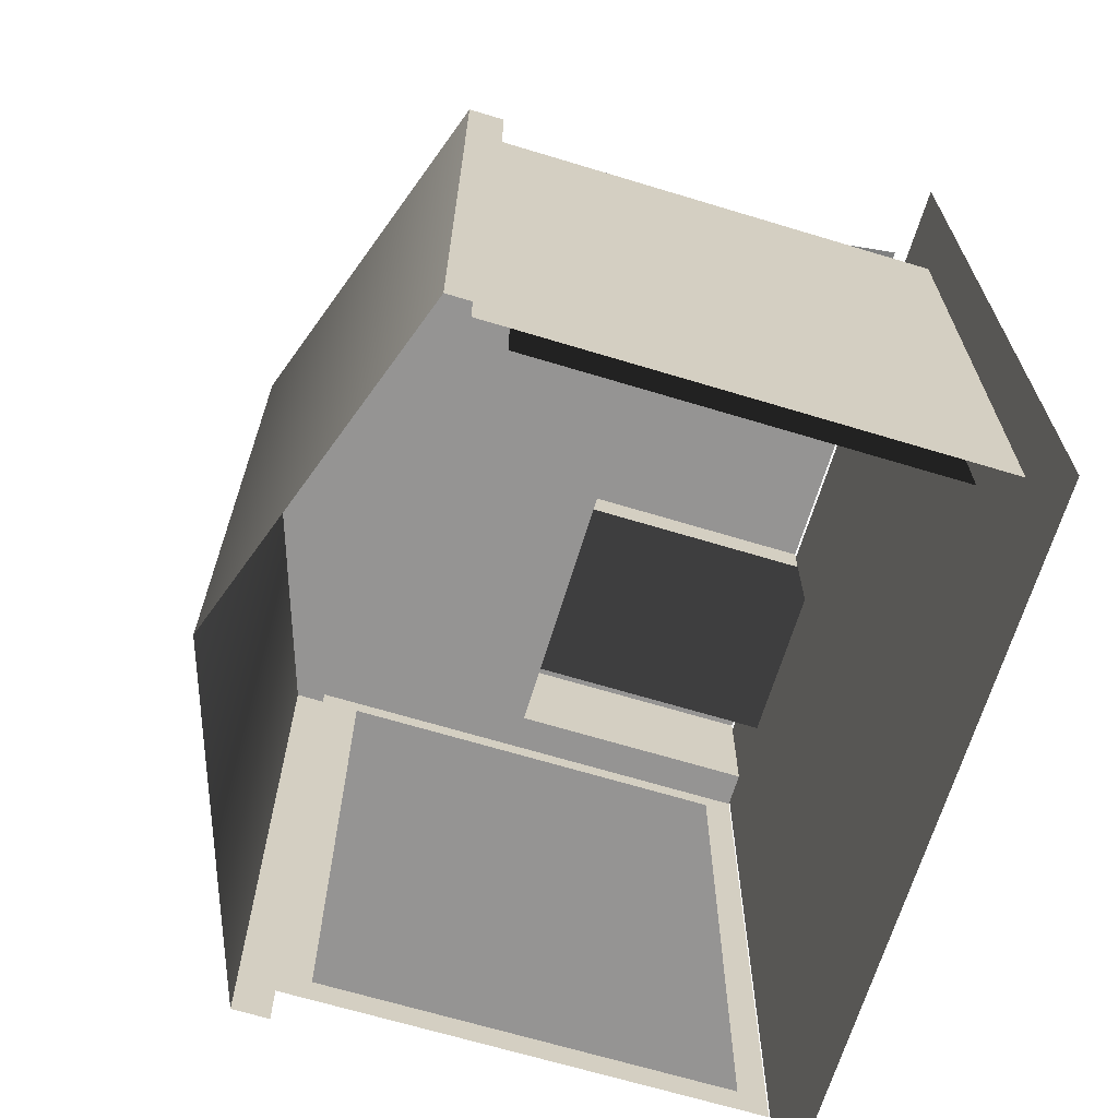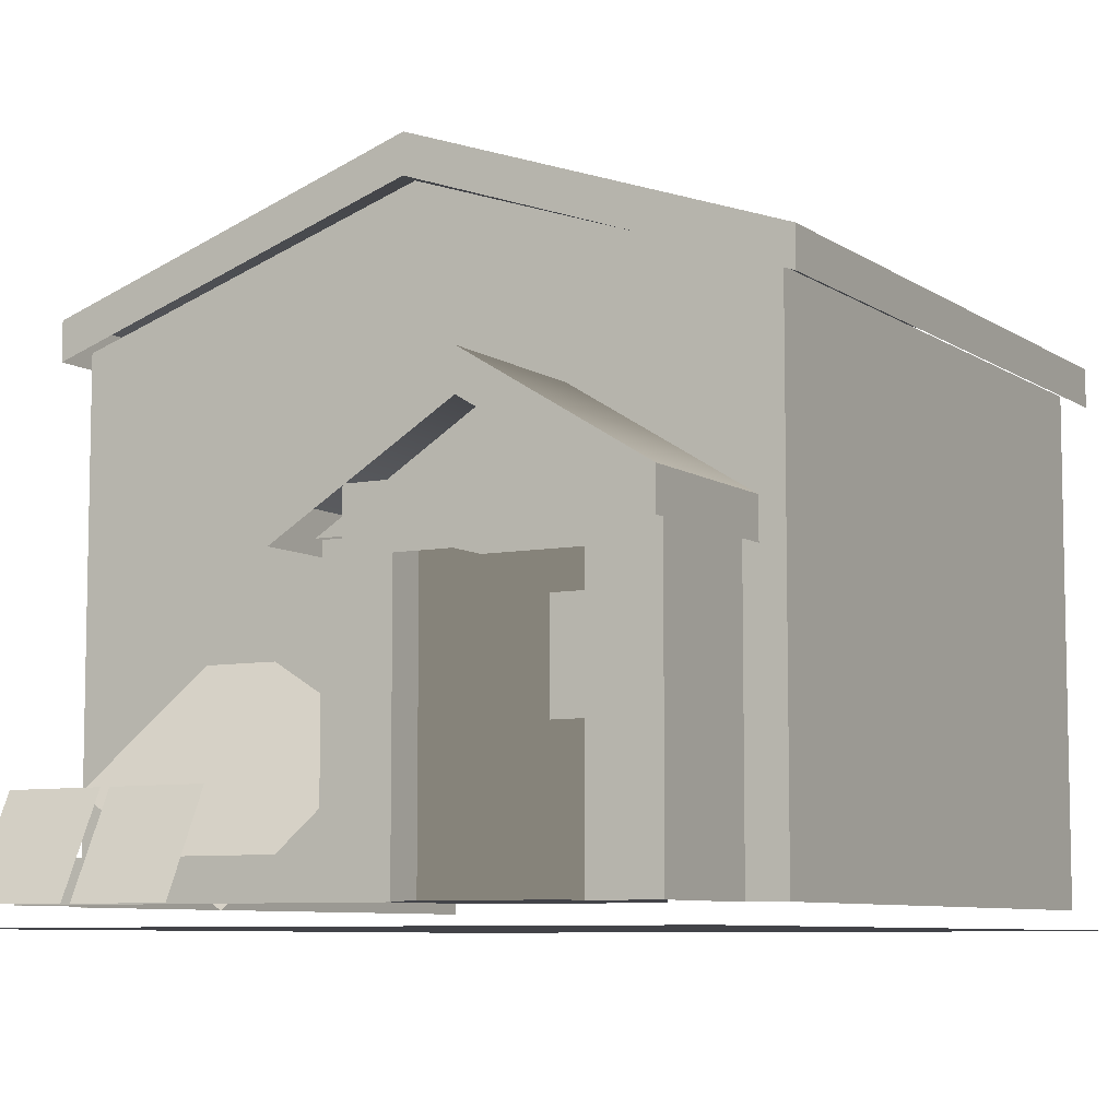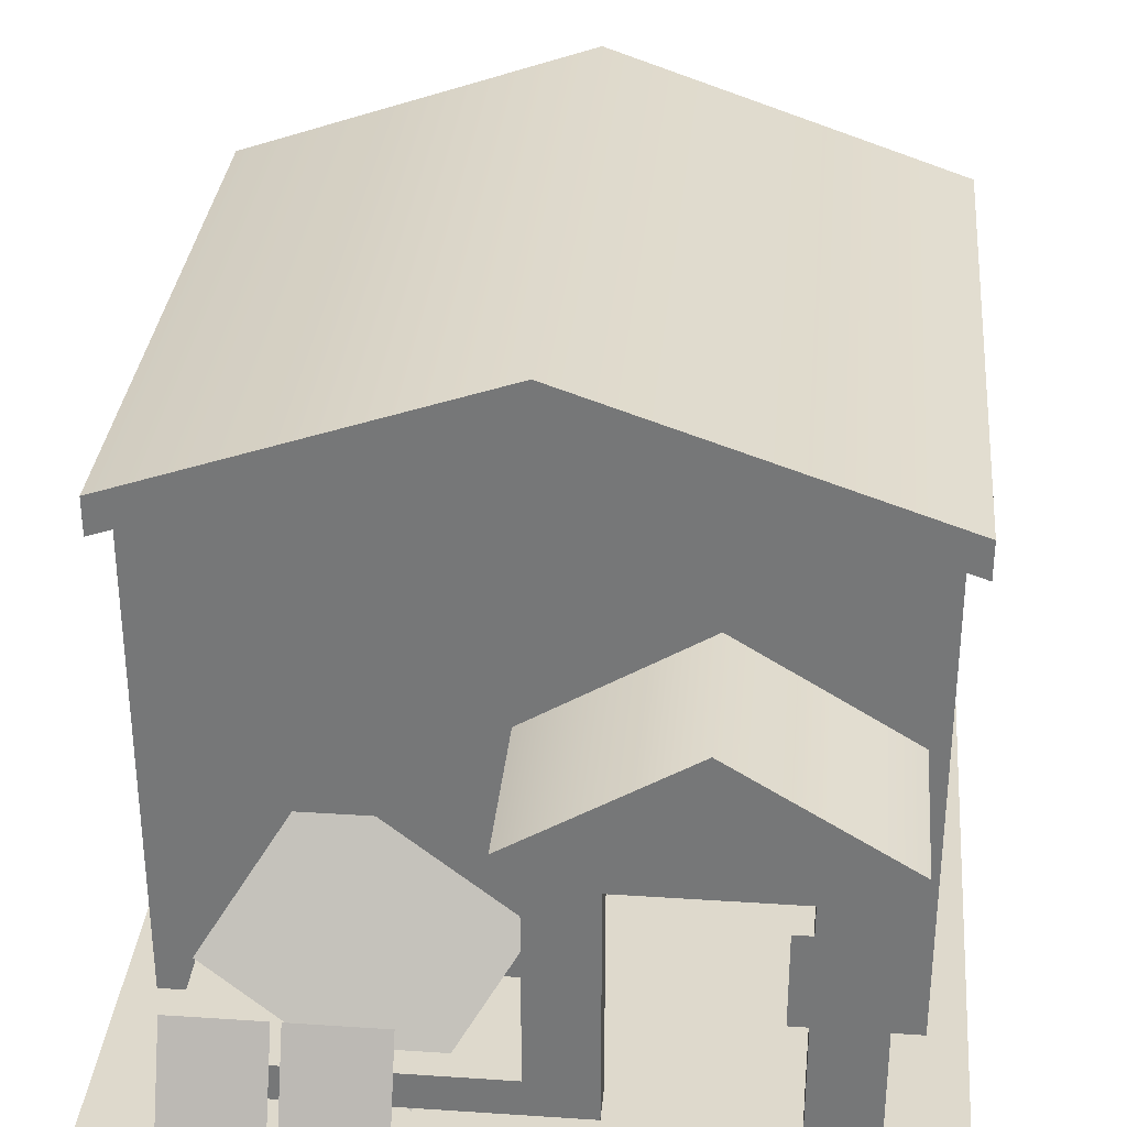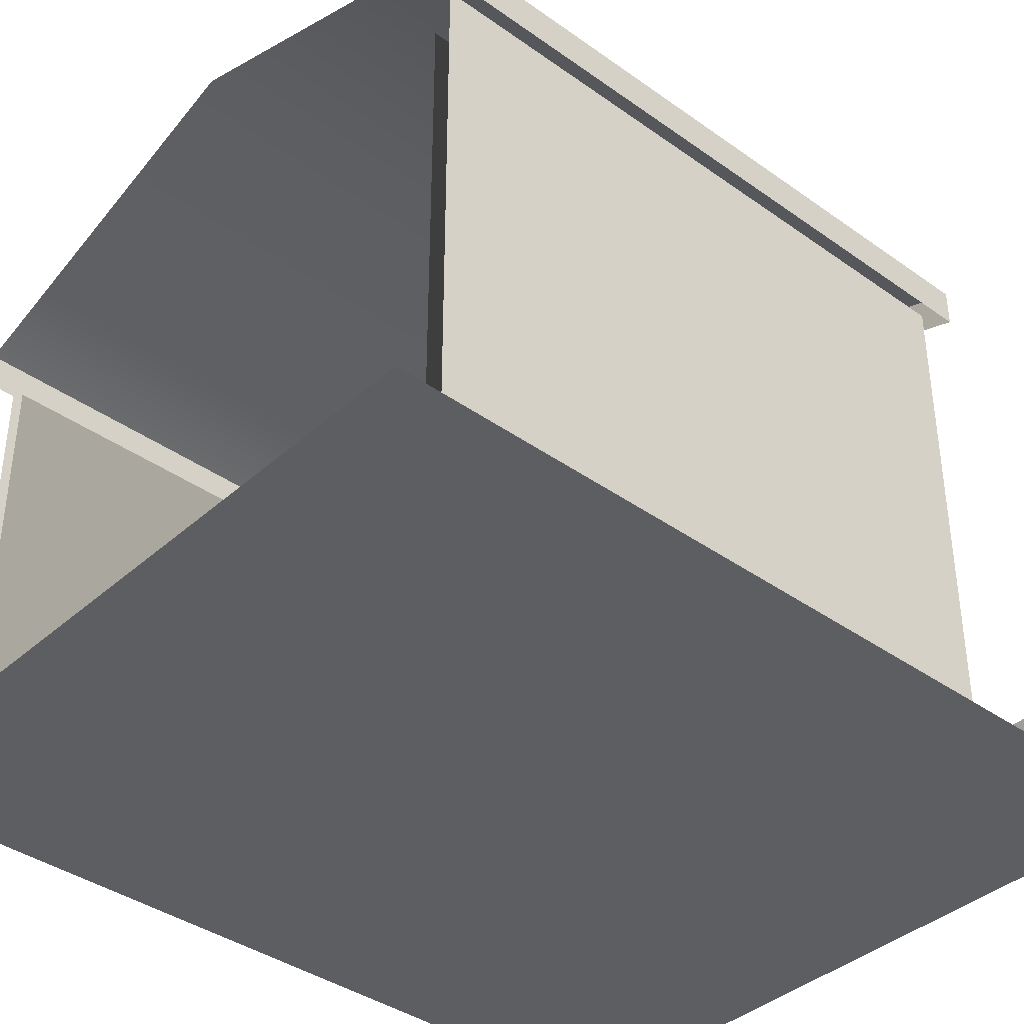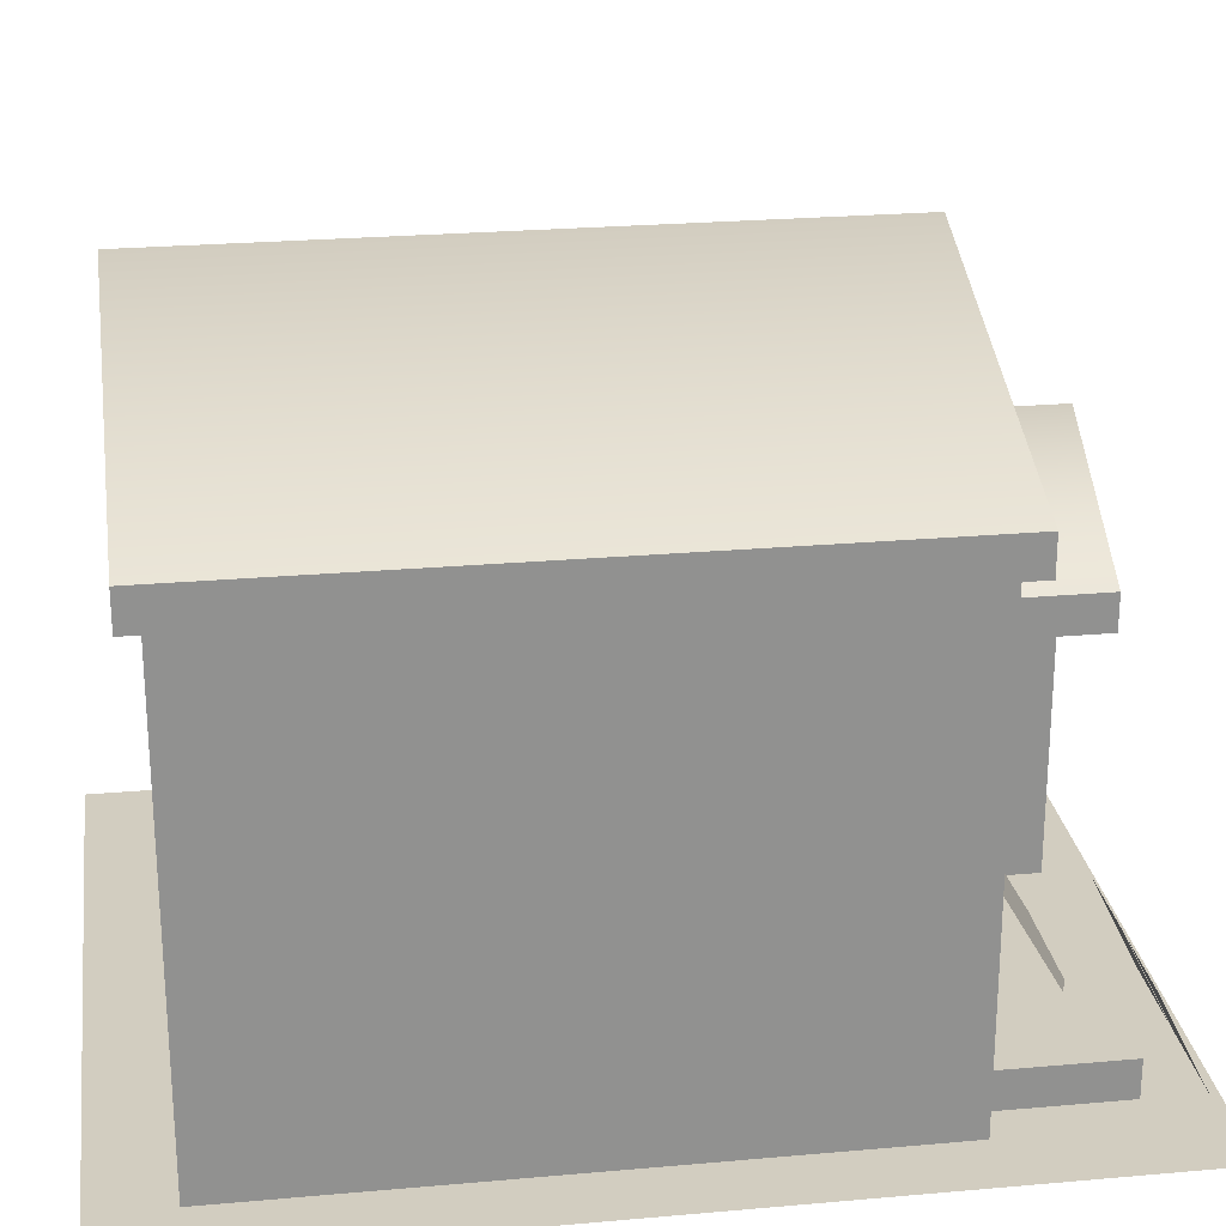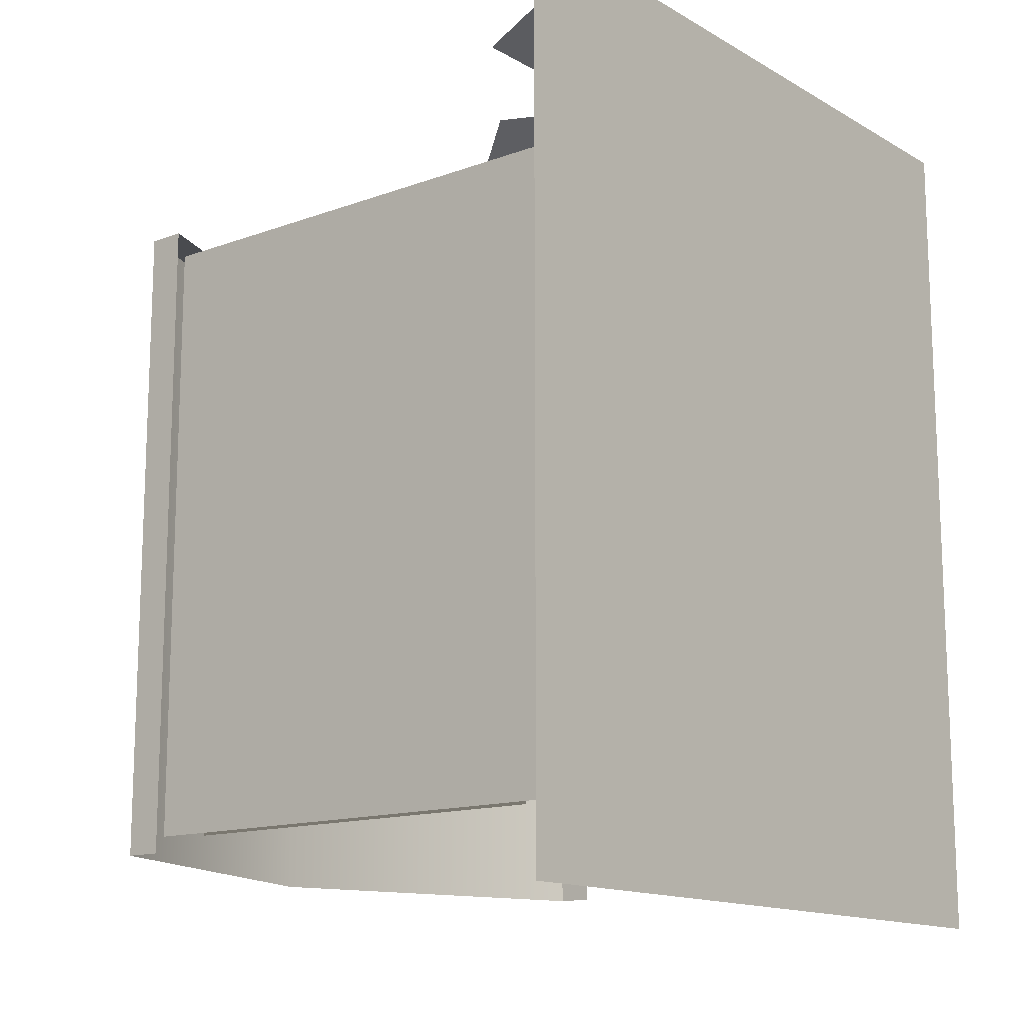
<metadata>
{"format":"obj","ext":"obj","renderer":"f3d","projection":"perspective","resolution":1024,"background":"white","views":[{"elev":-67.1,"azim":-106.9,"up":"+Z"},{"elev":-7.6,"azim":29.6,"up":"+Y"},{"elev":32.2,"azim":5.3,"up":"+Y"},{"elev":-38.7,"azim":-131.9,"up":"+Y"},{"elev":24.5,"azim":-98.3,"up":"+Y"},{"elev":-14.1,"azim":-51.2,"up":"+Z"}]}
</metadata>
<code>
o polygon0
g polygon0
v -1.75 3.25 0.625
v -1.75 3.5 0.625
v -1.75 3.25 0.125
v -1.75 3.5 0.125
v -1.75 3.25 -3
v -1.75 3.5 -3
v -1.75 3.25 -3.5
v -1.75 3.5 -3.5
v 2.75 3.5 0.625
v 2.75 3.25 0.625
v 2.75 3.5 0.125
v 2.75 3.25 0.125
v 2.75 3.5 -3
v 2.75 3.25 -3
v 2.75 3.5 -3.5
v 2.75 3.25 -3.5
v 0.9375 0.25 1.75
v 2.062 0.25 1.75
v 0.9375 0.25 1.5
v 2.062 0.25 1.5
v 0.9375 0.25 1.25
v 2.062 0.25 1.25
v 0.9375 0.25 0.625
v 2.062 0.25 0.625
v 2.062 0.25 1.25
v 2.062 2.125 1.25
v 2.062 0.25 0.625
v 2.062 2.125 0.625
v 0.9375 0.25 0.625
v 0.9375 2.125 0.625
v 0.9375 0.25 1.25
v 0.9375 2.125 1.25
v 2.5 3.25 0.625
v 2.75 3.5 0.625
v 0.5 3.25 0.625
v 0.5 3.5 0.625
v -1.5 3.25 0.625
v -1.75 3.5 0.625
v 0.5 0.25 1.5
v 0.9375 0.25 1.5
v 0.5 0.5 1.5
v 0.9375 0.5 1.5
v 0.5 2.125 1.5
v 0.9375 2.125 1.5
v -0.125 0.2129 1.486
v 0.5286 1.12 0.9263
v -0.7644 0.5466 1.28
v -0.1106 1.453 0.7202
v -1.404 0.8804 1.074
v -0.75 1.787 0.5142
v 2.75 3.5 0.625
v 0.5 4.25 0.625
v 0.5 3.5 0.625
v -1.75 3.5 0.625
v 0.5 2.125 1.562
v 1.5 2.125 1.562
v 1.5 2.75 1.562
v 2.5 2.125 1.562
v 2.75 2.125 0.125
v 2.75 1 0.125
v 2.75 1 -3
v 2.75 2.125 -3
v -1.75 2.125 0.125
v -1.75 1 0.125
v -1.75 1 0.625
v -1.75 2.125 0.625
v 2.75 0.25 0.125
v 2.75 1 0.125
v 2.75 1 0.625
v 2.75 0.25 0.625
v -1.75 1 0.125
v -1.75 0.25 0.125
v -1.75 0.25 0.625
v -1.75 1 0.625
v -1.5 1 0.625
v -1.5 2.125 0.625
v -1.75 2.125 0.625
v -1.75 1 0.625
v -1.5 2.125 0.625
v -1.5 3.25 0.625
v -1.75 3.25 0.625
v -1.75 2.125 0.625
v -1.75 0.25 0.625
v -1.5 0.5 0.625
v -1.5 1 0.625
v -1.75 1 0.625
v 2.75 1 0.625
v 2.5 1 0.625
v 2.5 0.25 0.625
v 2.75 0.25 0.625
v 2.75 3.25 0.625
v 2.5 3.25 0.625
v 2.5 2.125 0.625
v 2.75 2.125 0.625
v 2.75 2.125 0.625
v 2.5 2.125 0.625
v 2.5 1 0.625
v 2.75 1 0.625
v 2.5 3.25 0.625
v 0.5 3.25 0.625
v 0.5 2.125 0.625
v 2.5 2.125 0.625
v 0.5 2.125 0.625
v -1.5 2.125 0.625
v -1.5 1 0.625
v 0.5 1 0.625
v 2.75 2.125 0.625
v 2.75 2.125 0.125
v 2.75 3.25 0.125
v 2.75 3.25 0.625
v -1.75 2.125 -3.5
v -1.75 2.125 -3
v -1.75 3.25 -3
v -1.75 3.25 -3.5
v 0.5 3.25 0.625
v -1.5 3.25 0.625
v -1.5 2.125 0.625
v 0.5 2.125 0.625
v 2.75 1 0.625
v 2.75 1 0.125
v 2.75 2.125 0.125
v 2.75 2.125 0.625
v 0.5 1 0.625
v -1.5 1 0.625
v -1.5 0.5 0.625
v 0.5 0.5 0.625
v -1.75 1 -3.5
v -1.75 1 -3
v -1.75 2.125 -3
v -1.75 2.125 -3.5
v 2.75 0.25 -3.5
v 2.75 1 -3.5
v 2.75 1 -3
v 2.75 0.25 -3
v -1.75 0.25 -3.5
v -1.75 0.25 -3
v -1.75 1 -3
v -1.75 1 -3.5
v 0.5 0.5 1.5
v -1.5 0.5 1.5
v -1.5 0.25 1.5
v 0.5 0.25 1.5
v -1.5 0.5 1.5
v 0.5 0.5 1.5
v 0.5 0.5 0.625
v -1.5 0.5 0.625
v -1.5 0.25 0.625
v -1.5 0.25 1.5
v -1.5 0.5 1.5
v -1.5 0.5 0.625
v 2.75 3.25 -3
v 2.75 2.125 -3
v 2.75 2.125 -3.5
v 2.75 3.25 -3.5
v -1.75 3.25 -3
v -1.75 2.125 -3
v -1.75 2.125 0.125
v -1.75 3.25 0.125
v -1.75 2.125 -3
v -1.75 1 -3
v -1.75 1 0.125
v -1.75 2.125 0.125
v 0.8125 4.062 0.75
v 0.1875 4.062 0.75
v 0.1875 3.438 0.75
v 0.8125 3.438 0.75
v 2.25 2.375 1.688
v 0.75 2.375 1.688
v 0.75 2 1.688
v 2.25 2 1.688
v 2.062 2.125 1.25
v 2.062 0.25 1.25
v 2.062 0.25 1.5
v 2.062 2.125 1.5
v 2.75 2.125 -3
v 2.75 1 -3
v 2.75 1 -3.5
v 2.75 2.125 -3.5
v 0.9375 0.5 1.5
v 0.9375 0.25 1.25
v 0.9375 2.125 1.25
v 0.9375 2.125 1.5
v 2.5 0.25 0.625
v 2.5 2.125 0.625
v 2.5 2.125 1.5
v 2.5 0.25 1.5
v 2.5 2.125 1.5
v 2.062 2.125 1.5
v 2.062 0.25 1.5
v 2.5 0.25 1.5
v 2.062 2.125 1.5
v 2.5 2.125 1.5
v 2.5 2.125 0.625
v 2.062 2.125 0.625
v 2.75 0.25 -3
v 2.75 1 -3
v 2.75 1 0.125
v 2.75 0.25 0.125
v 0.5 0.5 0.625
v 0.5 0.5 1.5
v 0.5 2.125 1.5
v 0.5 2.125 0.625
v 0.5 2.125 1.5
v 0.9375 2.125 1.5
v 0.9375 2.125 0.625
v 0.5 2.125 0.625
v -0.1875 0.875 1.562
v -0.8125 0.875 1.562
v -0.8125 0.25 1.875
v -0.1875 0.25 1.875
v -0.875 0.875 1.562
v -1.5 0.875 1.562
v -1.5 0.25 1.875
v -0.875 0.25 1.875
v 2.562 1.75 1.625
v 1.938 1.75 1.625
v 1.938 1.125 1.625
v 2.562 1.125 1.625
v -1.75 1 -3
v -1.75 0.25 -3
v -1.75 0.25 0.125
v -1.75 1 0.125
v 2.75 3.25 0.125
v 2.75 2.125 0.125
v 2.75 2.125 -3
v 2.75 3.25 -3
v -1.75 3.25 0.125
v -1.75 2.125 0.125
v -1.75 2.125 0.625
v -1.75 3.25 0.625
v 2.75 3.5 0.625
v 2.5 3.25 0.625
v 2.75 3.25 0.625
v -1.5 3.25 0.625
v -1.75 3.5 0.625
v -1.75 3.25 0.625
v -1.5 0.25 0.625
v -1.5 0.5 0.625
v -1.75 0.25 0.625
v 0.9375 0.25 1.25
v 0.9375 0.5 1.5
v 0.9375 0.25 1.5
f 1 2 3
f 2 4 3
f 3 4 5
f 4 6 5
f 5 6 7
f 6 8 7
f 9 10 11
f 10 12 11
f 11 12 13
f 12 14 13
f 13 14 15
f 14 16 15
f 17 18 19
f 18 20 19
f 19 20 21
f 20 22 21
f 21 22 23
f 22 24 23
f 25 26 27
f 26 28 27
f 27 28 29
f 28 30 29
f 29 30 31
f 30 32 31
f 33 34 35
f 34 36 35
f 35 36 37
f 36 38 37
f 39 40 41
f 40 42 41
f 41 42 43
f 42 44 43
f 45 46 47
f 46 48 47
f 47 48 49
f 48 50 49
f 51 52 53
f 52 54 53
f 55 56 57
f 56 58 57
f 59 60 61
f 61 62 59
f 63 64 65
f 65 66 63
f 67 68 69
f 69 70 67
f 71 72 73
f 73 74 71
f 75 76 77
f 77 78 75
f 79 80 81
f 81 82 79
f 83 84 85
f 85 86 83
f 87 88 89
f 89 90 87
f 91 92 93
f 93 94 91
f 95 96 97
f 97 98 95
f 99 100 101
f 101 102 99
f 103 104 105
f 105 106 103
f 107 108 109
f 109 110 107
f 111 112 113
f 113 114 111
f 115 116 117
f 117 118 115
f 119 120 121
f 121 122 119
f 123 124 125
f 125 126 123
f 127 128 129
f 129 130 127
f 131 132 133
f 133 134 131
f 135 136 137
f 137 138 135
f 139 140 141
f 141 142 139
f 143 144 145
f 145 146 143
f 147 148 149
f 149 150 147
f 151 152 153
f 153 154 151
f 155 156 157
f 157 158 155
f 159 160 161
f 161 162 159
f 163 164 165
f 165 166 163
f 167 168 169
f 169 170 167
f 171 172 173
f 173 174 171
f 175 176 177
f 177 178 175
f 179 180 181
f 181 182 179
f 183 184 185
f 185 186 183
f 187 188 189
f 189 190 187
f 191 192 193
f 193 194 191
f 195 196 197
f 197 198 195
f 199 200 201
f 201 202 199
f 203 204 205
f 205 206 203
f 207 208 209
f 209 210 207
f 211 212 213
f 213 214 211
f 215 216 217
f 217 218 215
f 219 220 221
f 221 222 219
f 223 224 225
f 225 226 223
f 227 228 229
f 229 230 227
f 231 232 233
f 234 235 236
f 237 238 239
f 240 241 242
o polygon1
g polygon1
v 3 0.125 2
v 2.5 0.125 1.5
v -2 0.125 2
v -1.5 0.125 1.5
v -2 0.125 -4
v -1.5 0.125 -3.5
v 3 0.125 -4
v 2.5 0.125 -3.5
v 3 0.125 2
v 2.5 0.125 1.5
v 2.5 0.125 1.5
v 2.5 0.125 -3.5
v -1.5 0.125 -3.5
v -1.5 0.125 1.5
f 243 244 245
f 244 246 245
f 245 246 247
f 246 248 247
f 247 248 249
f 248 250 249
f 249 250 251
f 250 252 251
f 253 254 255
f 255 256 253
o polygon2
g polygon2
v 0.5 2 0.5
v -1.5 2 0.5
v -1.5 0.5 0.5
v 0.5 0.5 0.5
v -1.625 3.25 0.25
v -1.625 3.25 -3.5
v -1.625 0.5 -3.5
v -1.625 0.5 0.25
v 2.625 3.25 0.25
v 2.625 0.5 0.25
v 2.625 0.5 -3.5
v 2.625 3.25 -3.5
v 2.5 3.25 0.5
v 0.5 3.25 0.5
v 0.5 2 0.5
v 2.5 2 0.5
v -1.5 2 0.5
v 0.5 2 0.5
v 0.5 3.25 0.5
v -1.5 3.25 0.5
f 257 258 259
f 259 260 257
f 261 262 263
f 263 264 261
f 265 266 267
f 267 268 265
f 269 270 271
f 271 272 269
f 273 274 275
f 275 276 273
o polygon3
g polygon3
v 2.625 2.062 1.812
v 2.625 2.312 1.812
v 1.5 2.75 1.812
v 1.5 3 1.812
v 0.375 2.062 1.812
v 0.375 2.312 1.812
v 2.625 2.312 1.812
v 2.625 2.312 0.6875
v 1.5 3 1.812
v 1.5 3 0.6875
v 0.375 2.312 1.812
v 0.375 2.312 0.6875
v 2.875 3.438 0.75
v 2.875 3.688 0.75
v 0.5 4.25 0.75
v 0.5 4.5 0.75
v -1.875 3.438 0.75
v -1.875 3.688 0.75
v 2.875 3.688 0.75
v 2.875 3.688 -3.625
v 0.5 4.5 0.75
v 0.5 4.5 -3.625
v -1.875 3.688 0.75
v -1.875 3.688 -3.625
v 2.625 2.062 1.812
v 2.625 2.062 0.6875
v 2.625 2.312 0.6875
v 2.625 2.312 1.812
v 0.375 2.062 0.6875
v 0.375 2.062 1.812
v 0.375 2.312 1.812
v 0.375 2.312 0.6875
v 2.875 3.438 0.75
v 2.875 3.438 -3.625
v 2.875 3.688 -3.625
v 2.875 3.688 0.75
v -1.875 3.438 -3.625
v -1.875 3.438 0.75
v -1.875 3.688 0.75
v -1.875 3.688 -3.625
f 277 278 279
f 278 280 279
f 279 280 281
f 280 282 281
f 283 284 285
f 284 286 285
f 285 286 287
f 286 288 287
f 289 290 291
f 290 292 291
f 291 292 293
f 292 294 293
f 295 296 297
f 296 298 297
f 297 298 299
f 298 300 299
f 301 302 303
f 303 304 301
f 305 306 307
f 307 308 305
f 309 310 311
f 311 312 309
f 313 314 315
f 315 316 313

</code>
